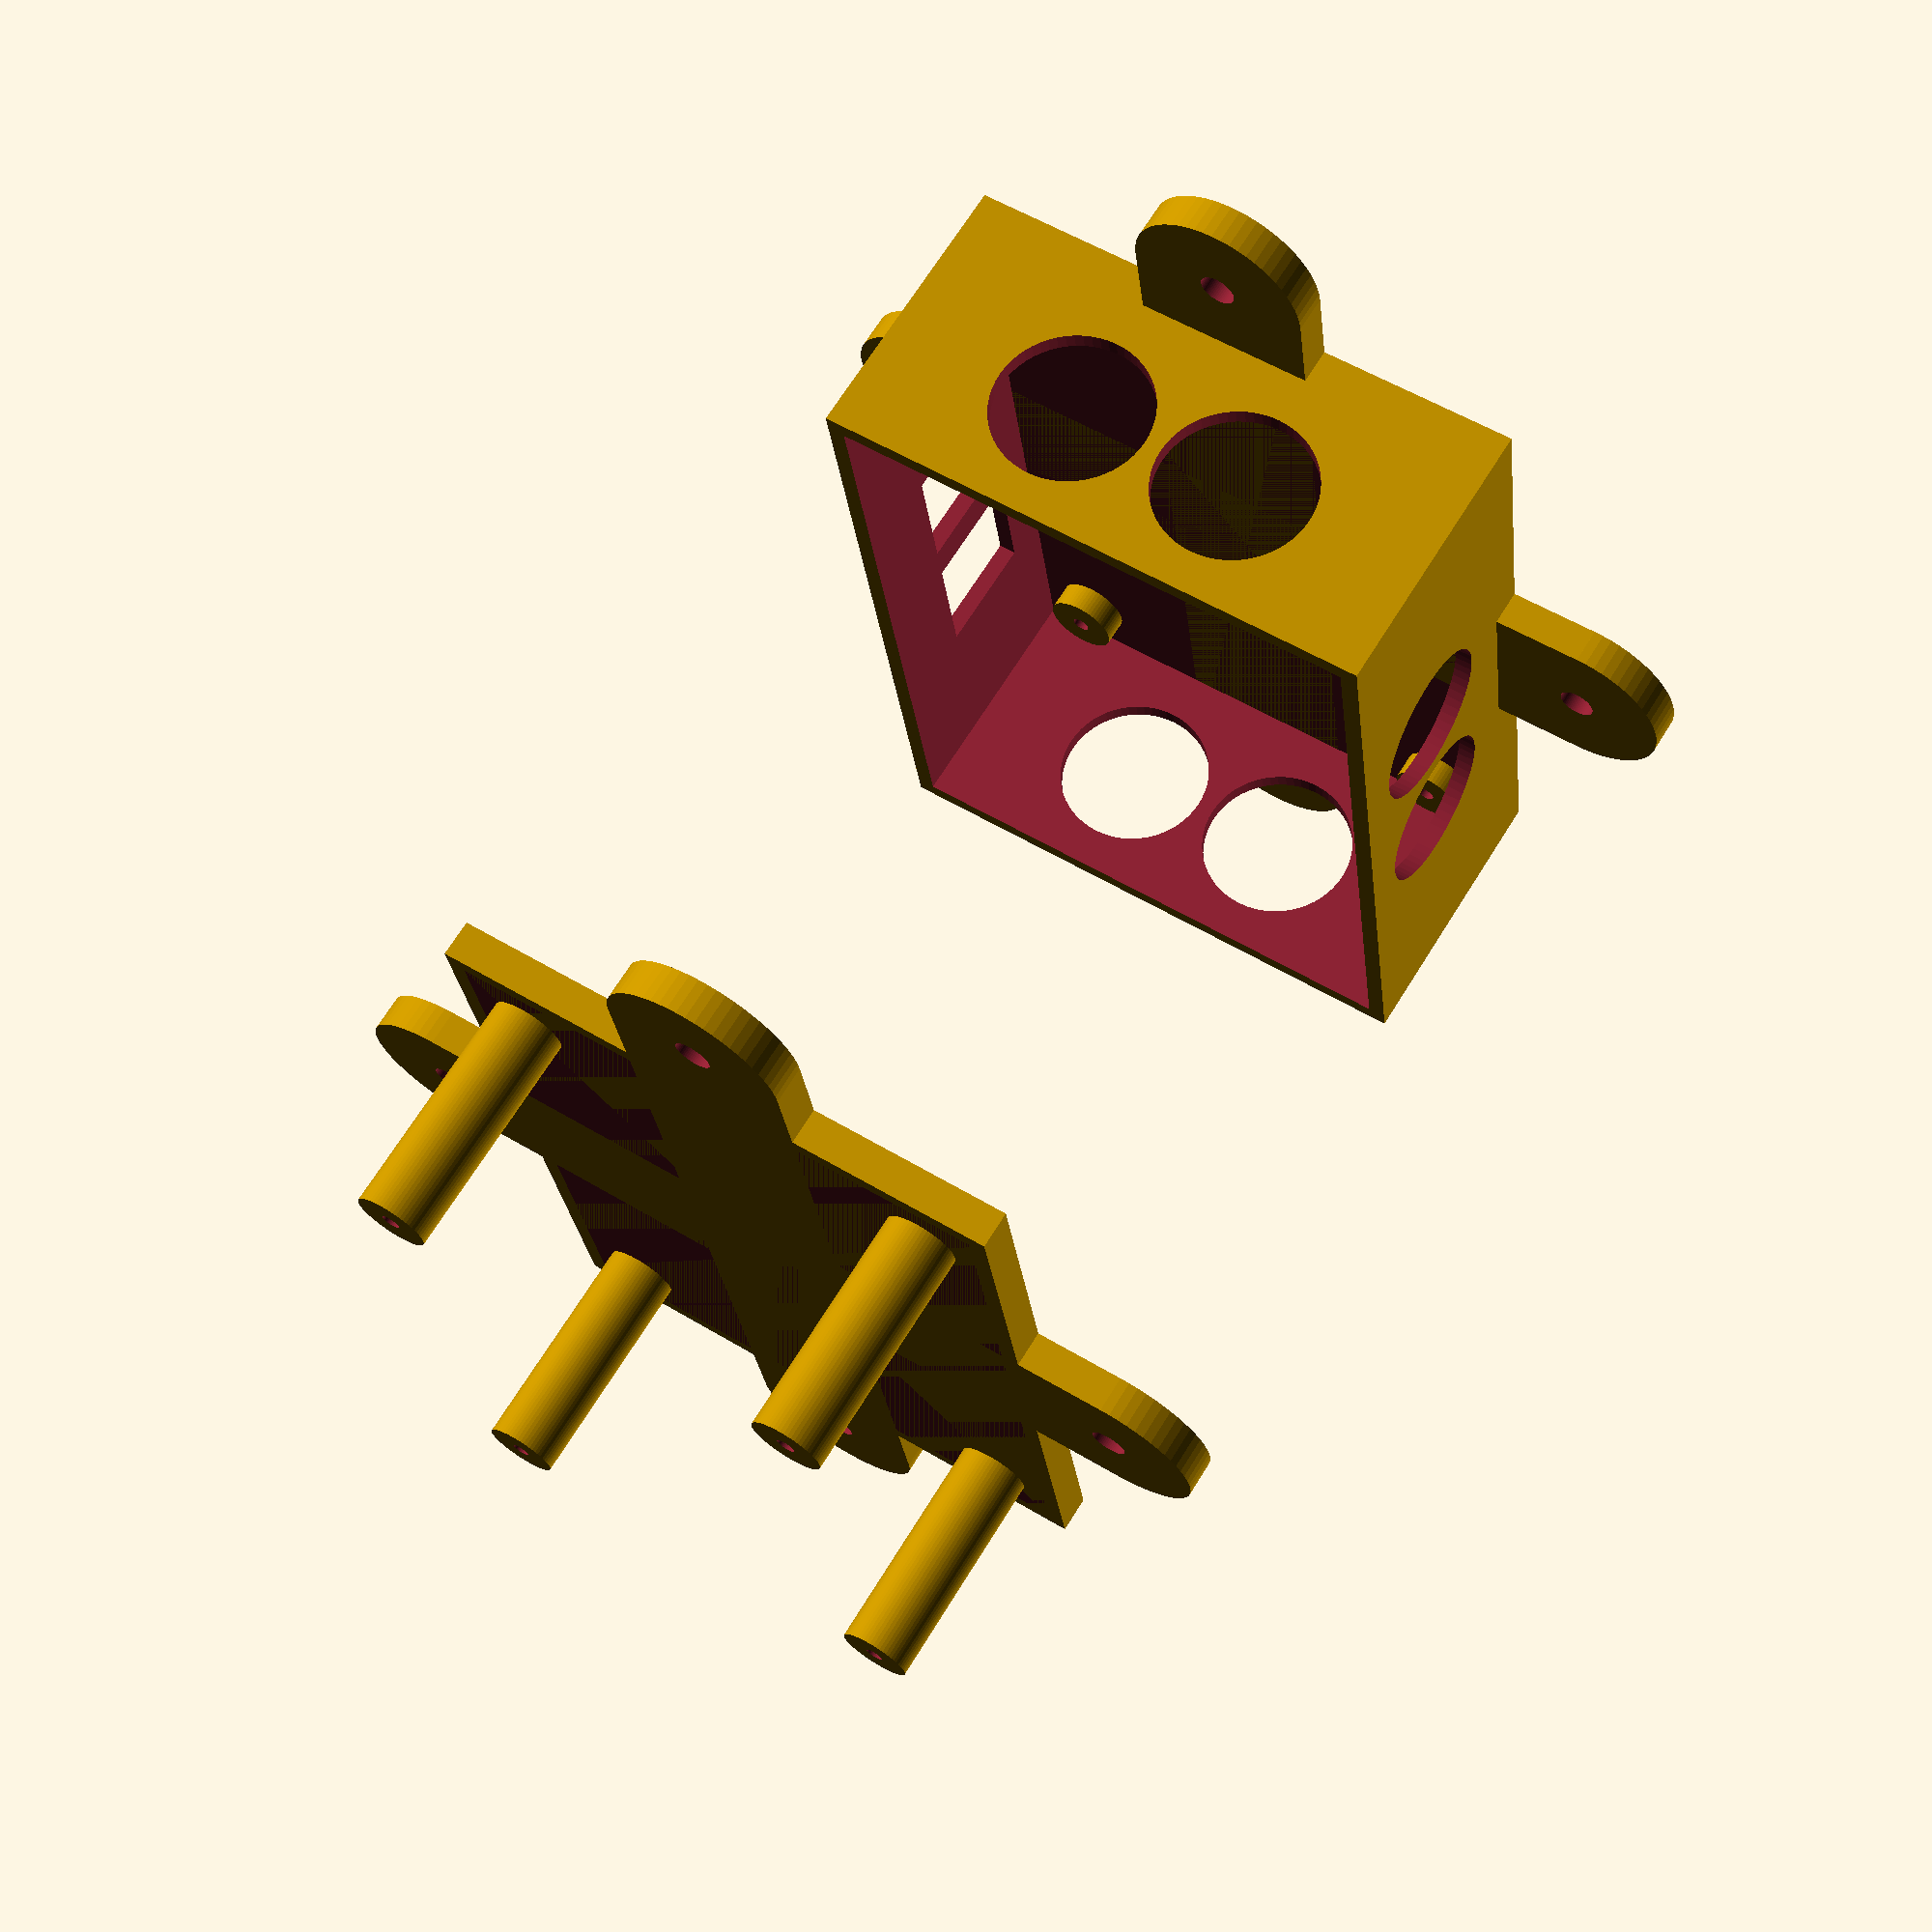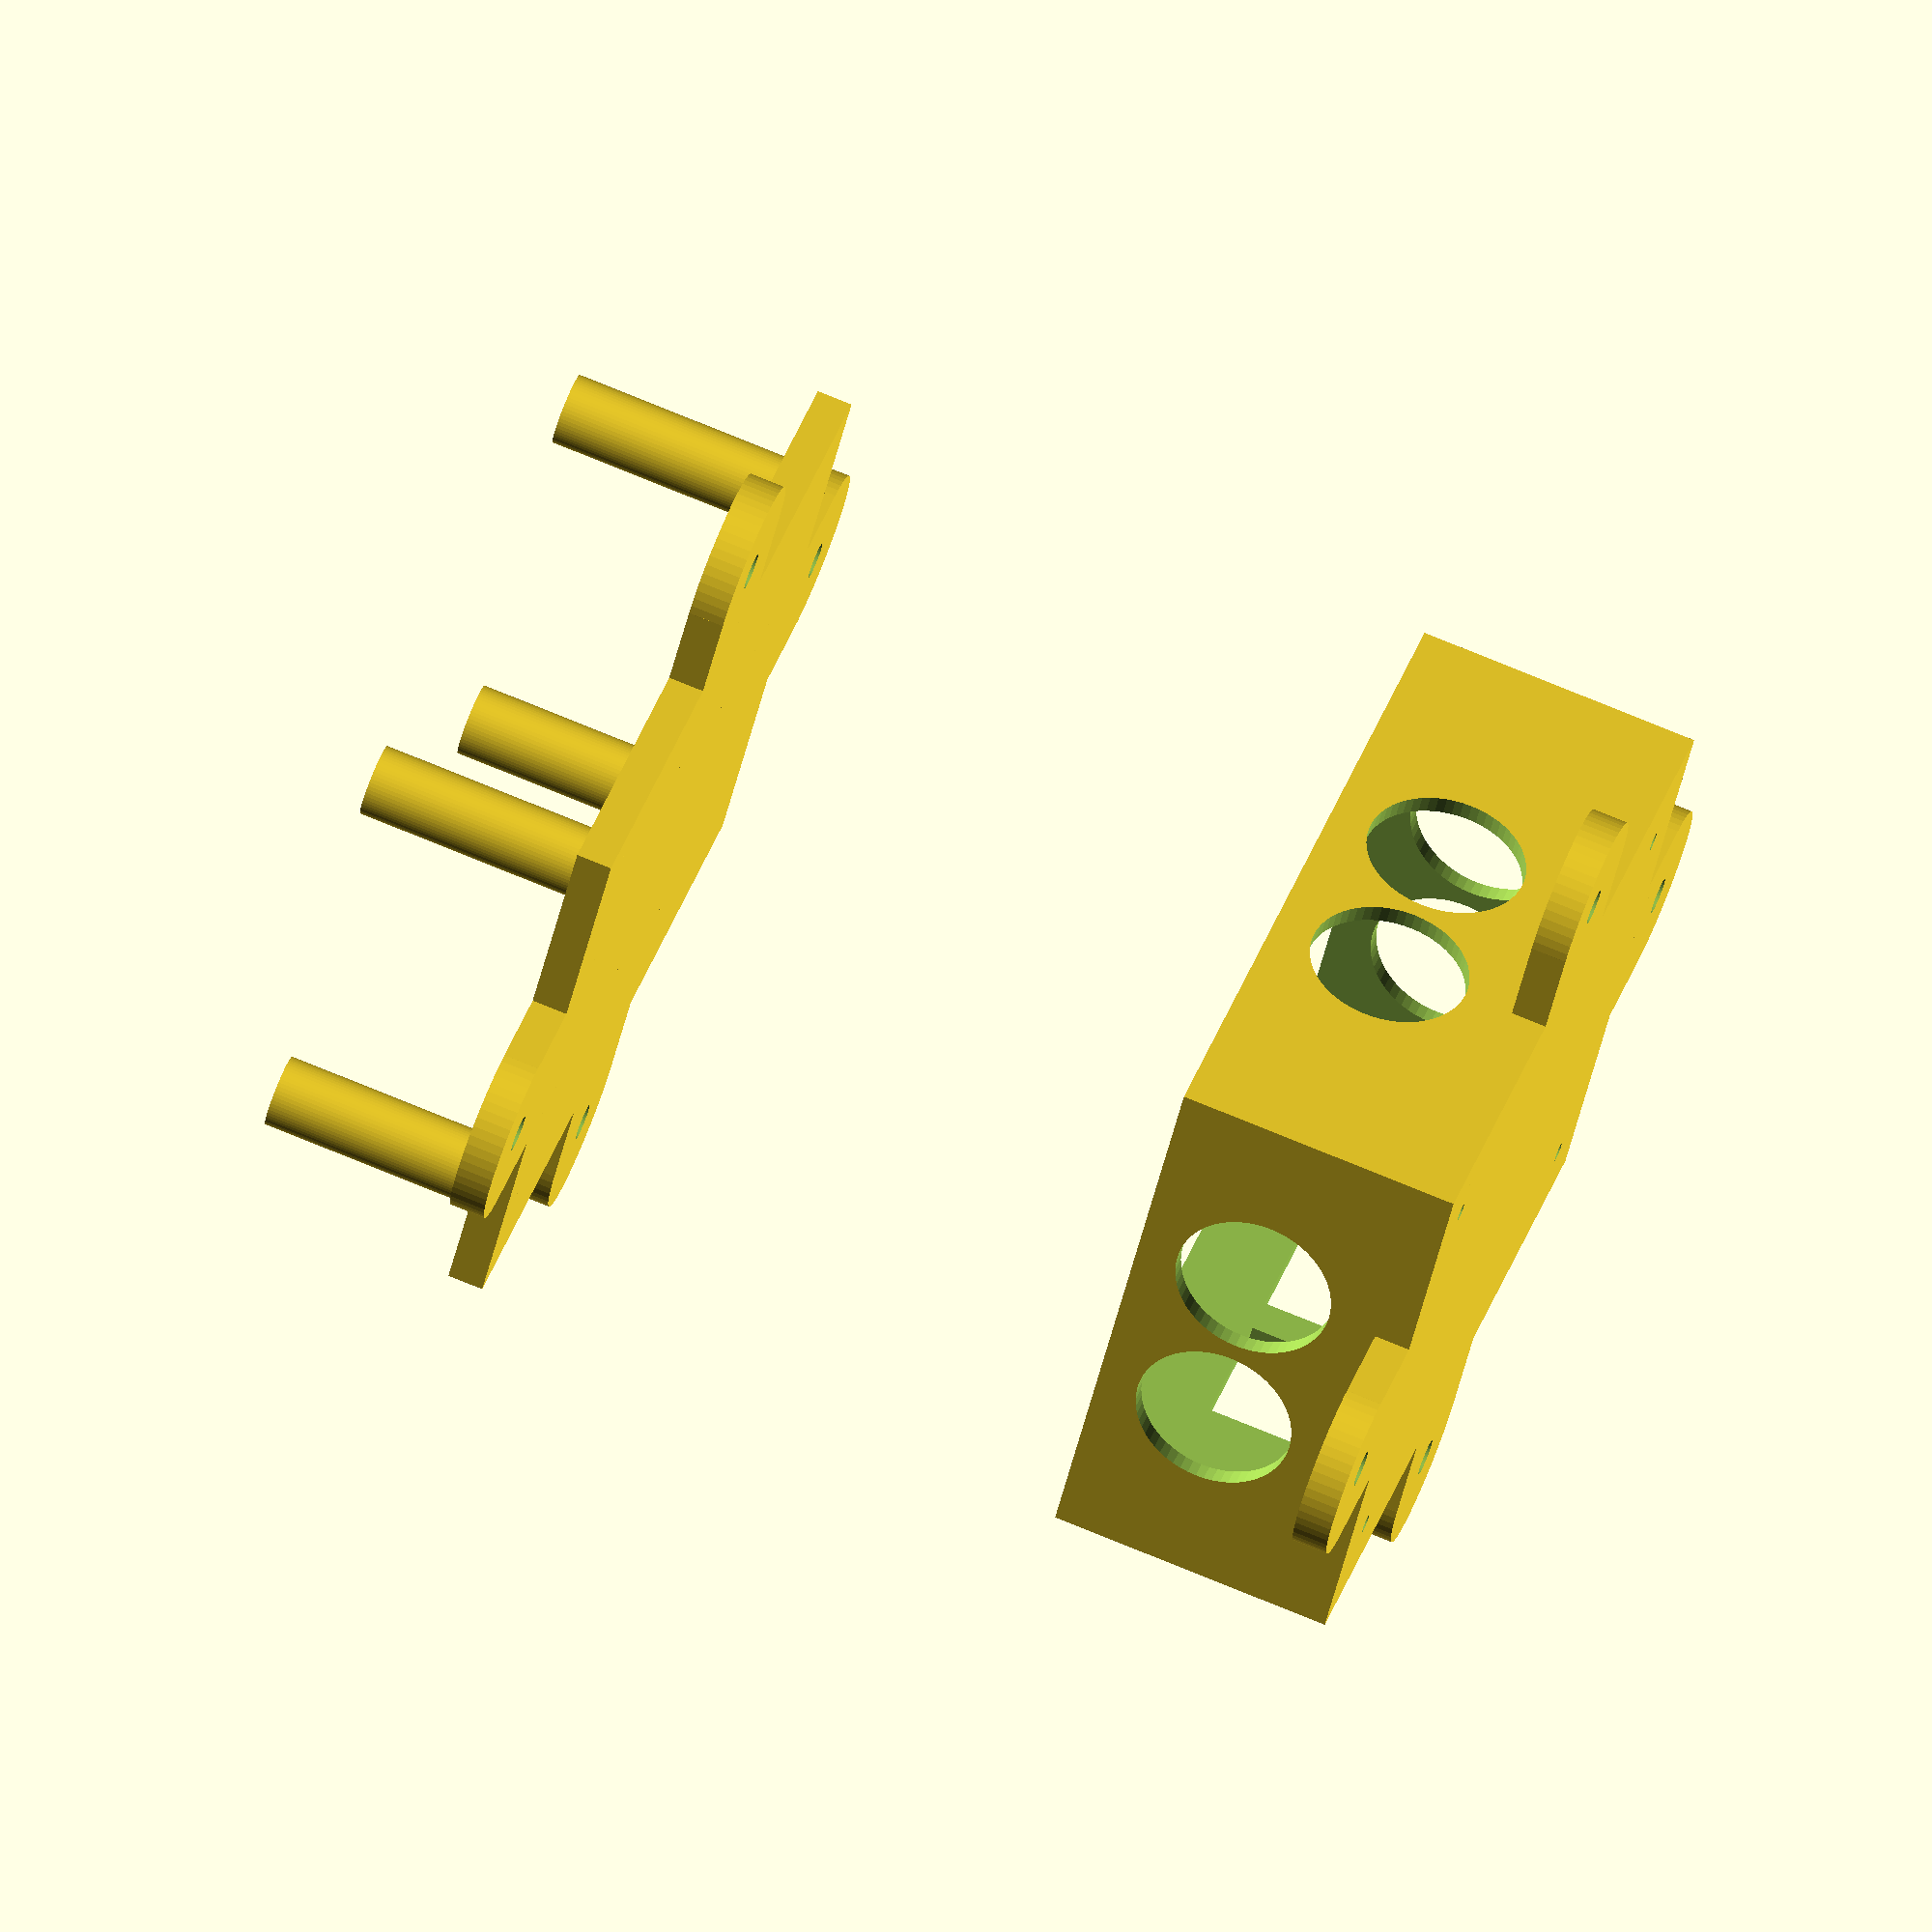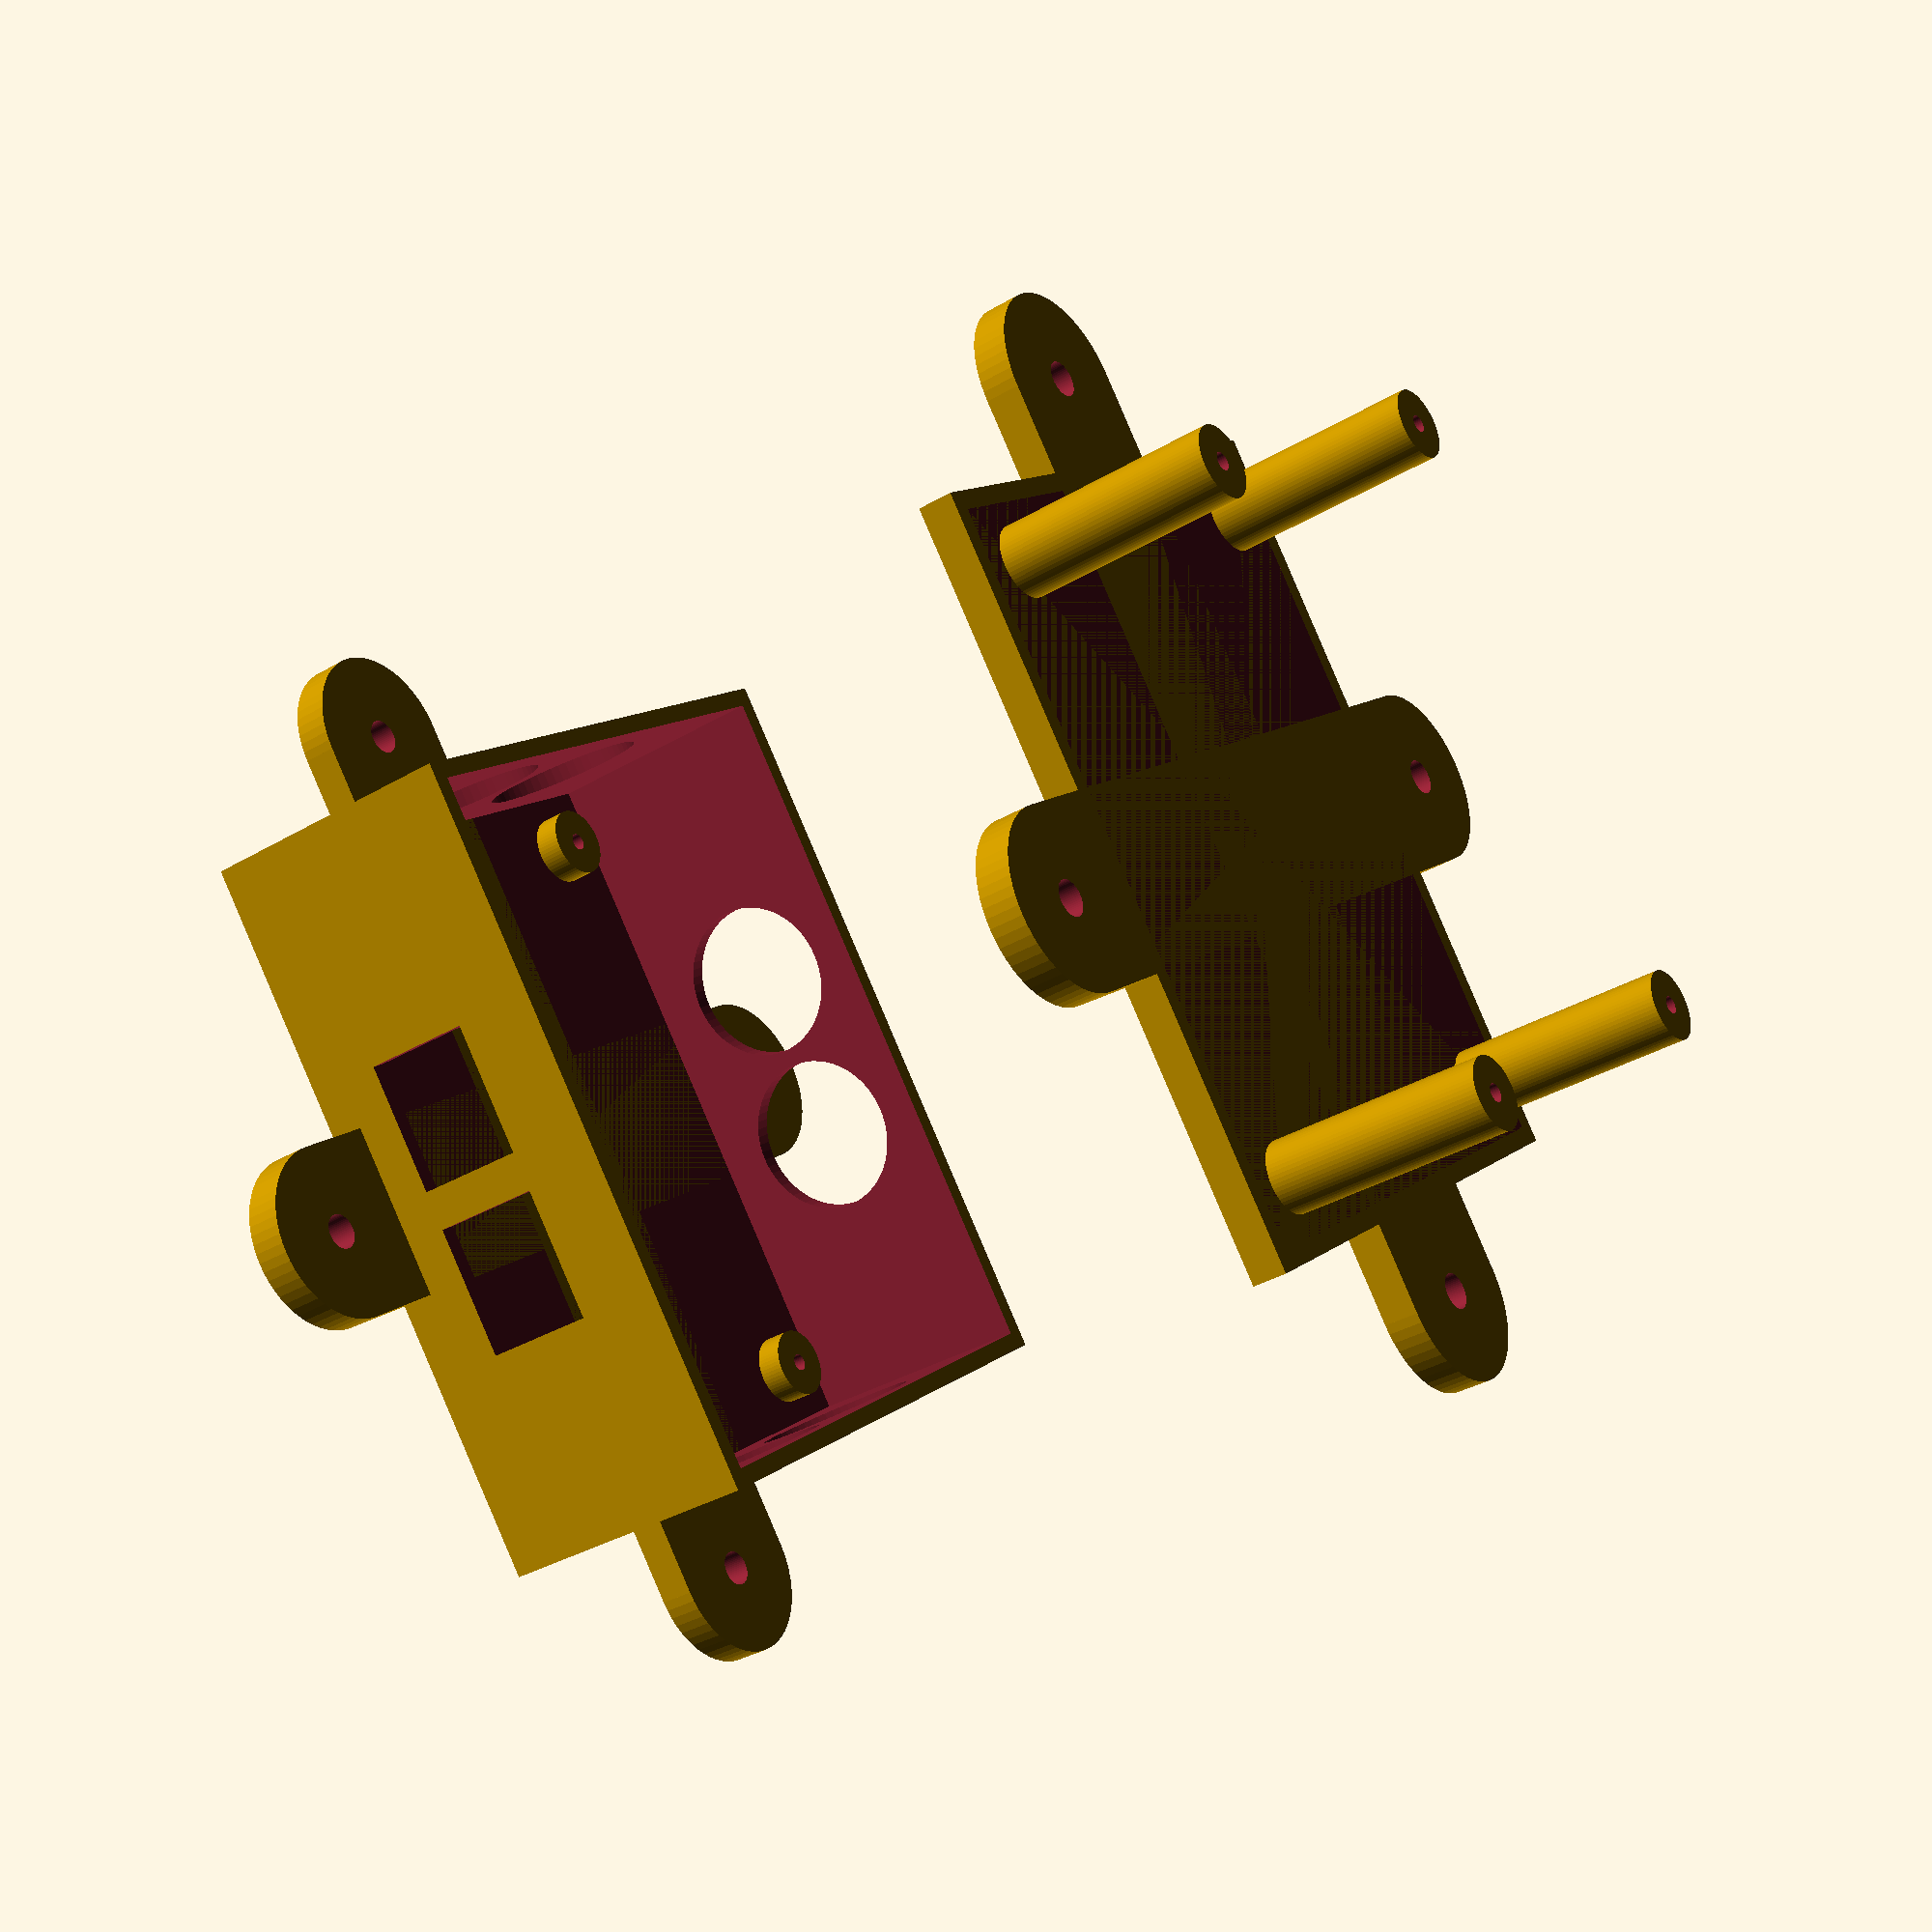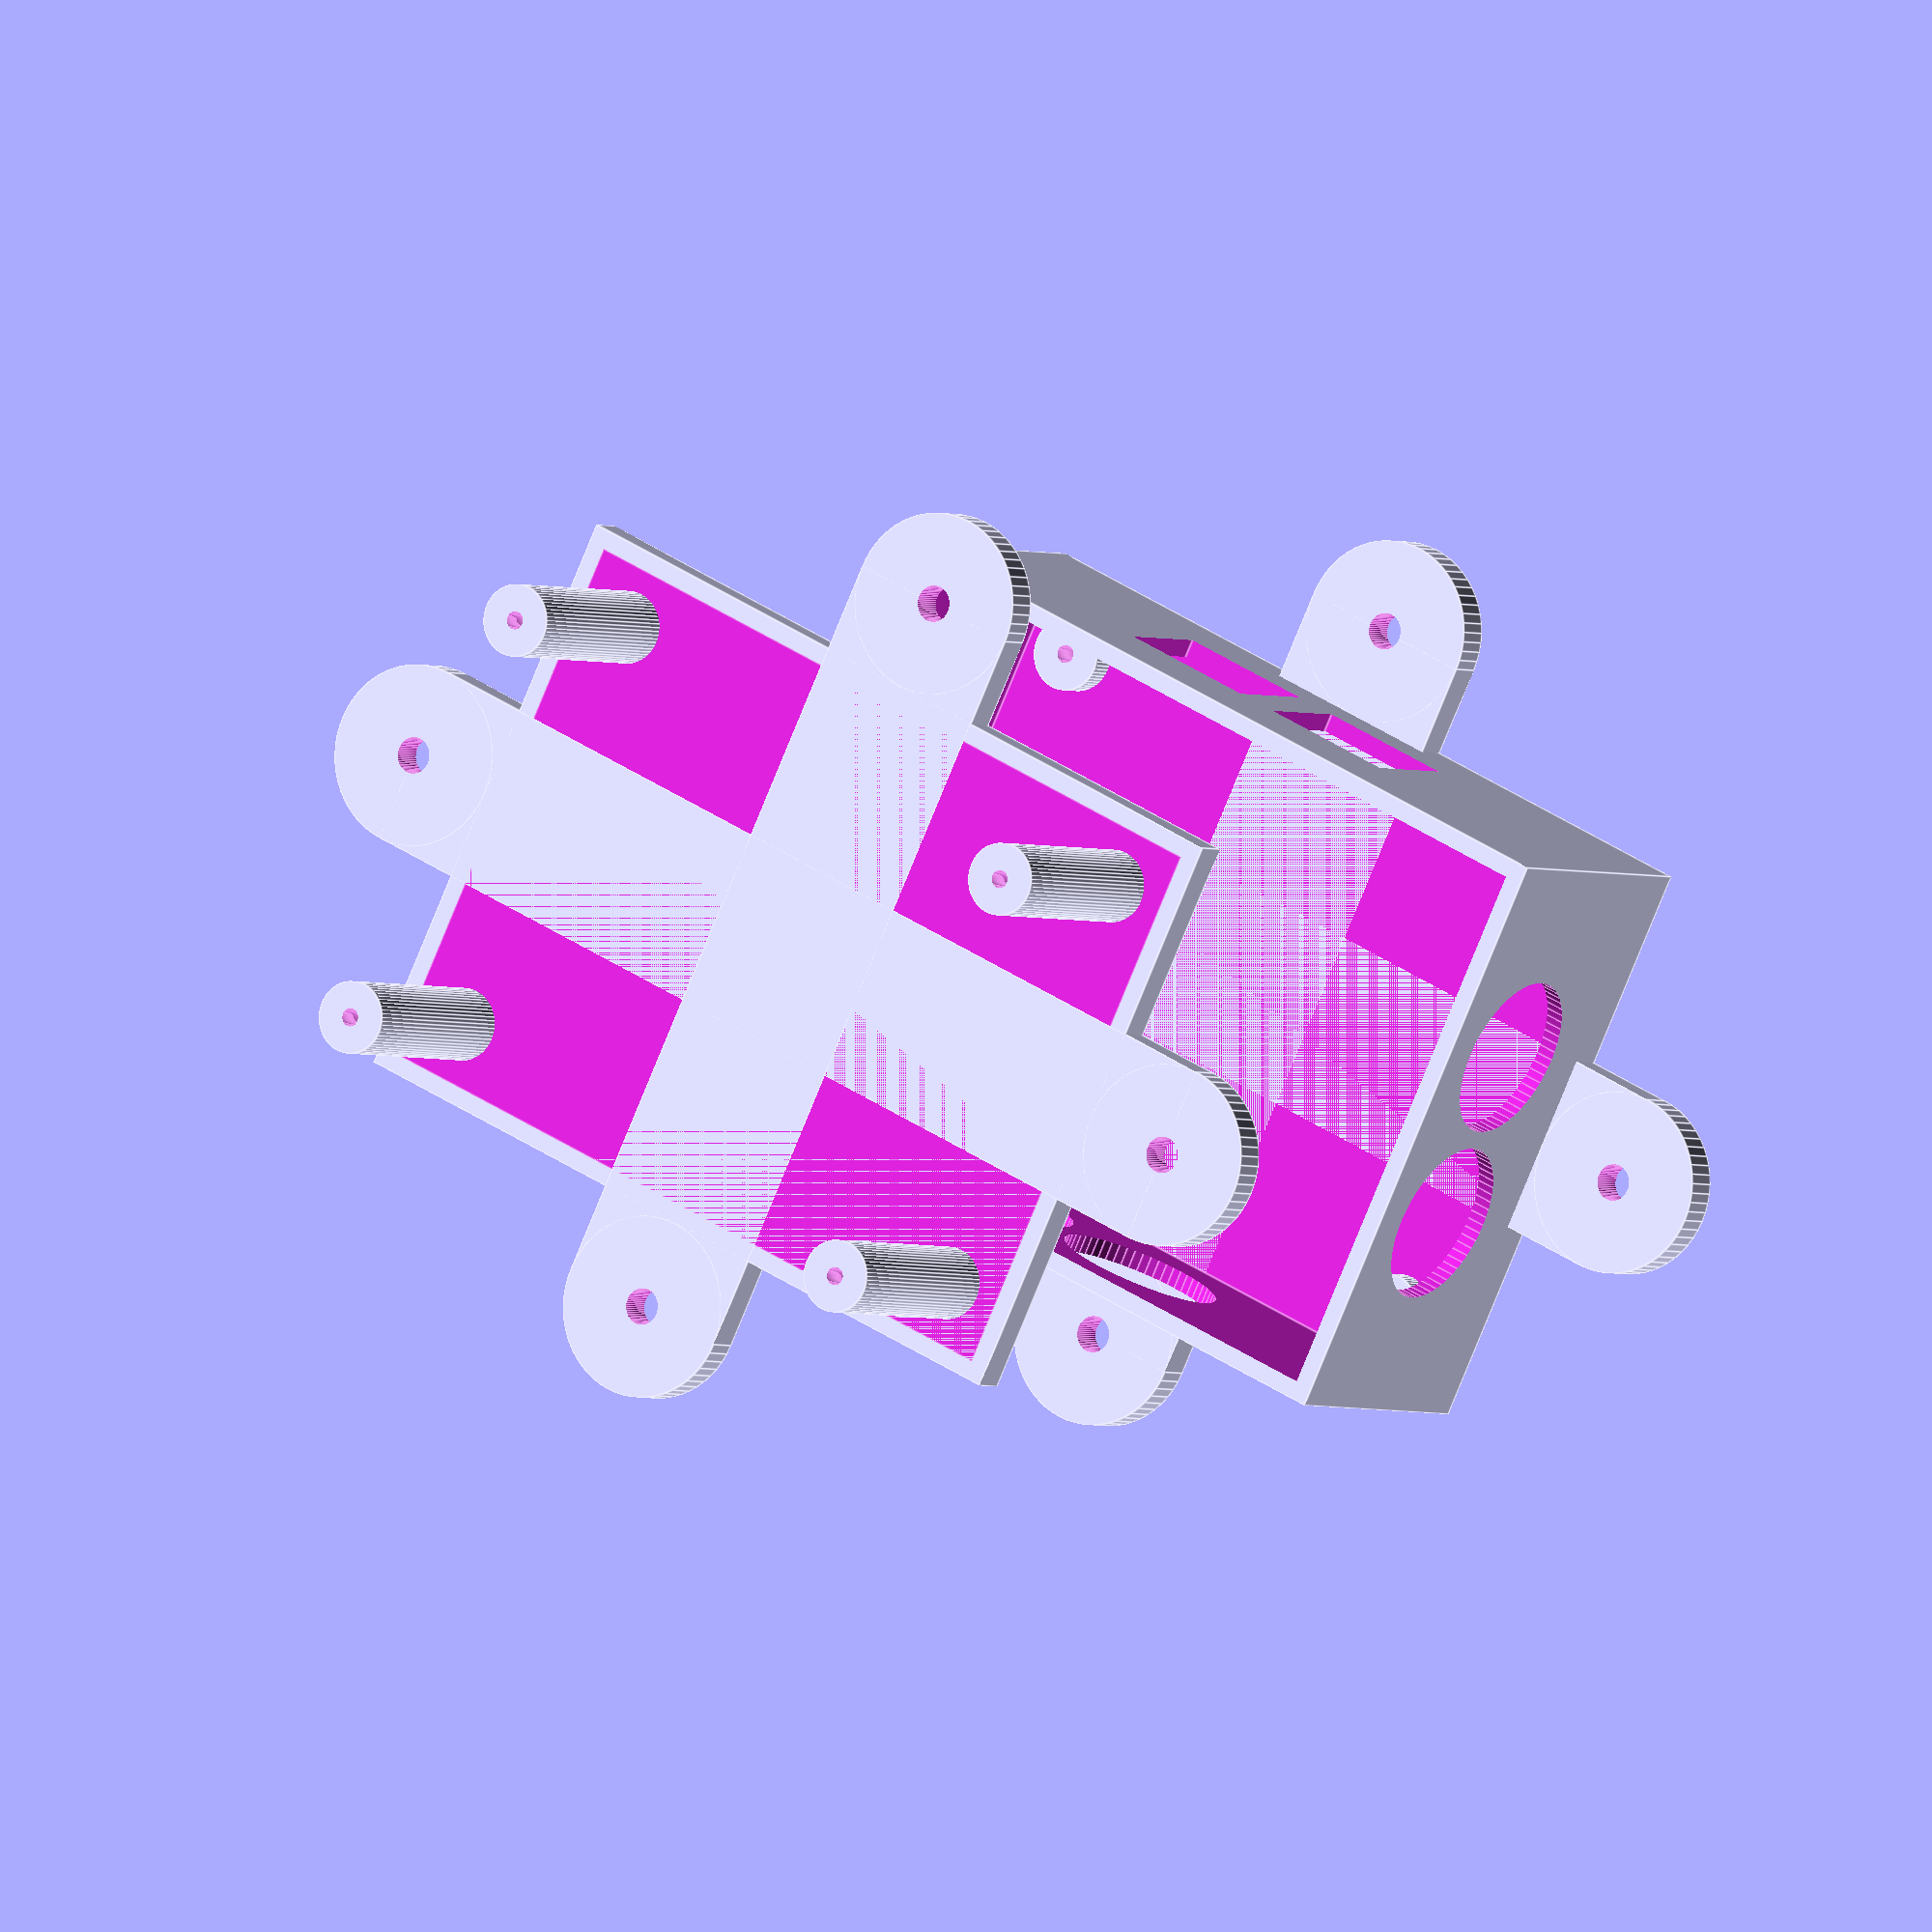
<openscad>
// Simple Enlosure for Econet Hub

facets=60;

// model
PCB_Width=81;
PCB_Depth=61;
PCB_Height=21;
PCB_Thickness=2;
PCB_ScrewOffset=6.5;
PCB_StandOff=3;

DIN_Radius=9;
RJ45_Width=15;
RJ45_Height=13;

wall_thickness=2;
topbottom_thickness=4;

DIN_Height=topbottom_thickness+PCB_StandOff+(PCB_Height/2)+1;

//box spec
screw_offset=PCB_ScrewOffset+wall_thickness;
box_width=PCB_Width+(2*wall_thickness);
box_depth=PCB_Depth+(2*wall_thickness);
box_height=(2*topbottom_thickness)+PCB_StandOff+PCB_Height;

// generate an open box

module create_openbox(width,depth,height,wall,base_thickness) {
    difference() {
        cube([width,depth,height]);
        translate([wall,wall,base_thickness]) 
            cube([width-(2*wall),depth-(2*wall),height+base_thickness*2]);
    };
};

// create_enclosure with PCB screw standoffs

module create_enclosure(width,depth,height,wall_thickness,base_thickness,screw_offset,standoff_height,screwhole_offset) {

difference() {
    union() {
        create_openbox(width,depth,height,wall_thickness,base_thickness);

        //standoffs
        
        translate([screw_offset,screw_offset,0])  
            cylinder(h = standoff_height+(base_thickness), r = 4, center = false, $fn = facets);
        
        translate([screw_offset,depth-screw_offset,0])  
            cylinder(h = standoff_height+(base_thickness), r = 4, center = false, $fn = facets);
        
        translate([width-screw_offset,depth-screw_offset,0])  
            cylinder(h = standoff_height+(base_thickness), r = 4, center = false, $fn = facets);

        translate([width-screw_offset,screw_offset,0]) 
            cylinder(h = standoff_height+(base_thickness), r = 4, center = false, $fn = facets);
    } 
    
    // screw holes in standoffs
    
    {
        translate([screw_offset,screw_offset,screwhole_offset])
            cylinder(h = standoff_height+(base_thickness+2), r = 1, $fn = facets);
        
        translate([screw_offset,depth-screw_offset,screwhole_offset]) 
            cylinder(h = standoff_height+(base_thickness+2), r = 1, $fn = facets);
        
        translate([width-screw_offset,depth-screw_offset,screwhole_offset])
            cylinder(h = standoff_height+(base_thickness+2), r = 1, $fn = facets);
        translate([width-screw_offset,screw_offset,screwhole_offset])
        
            cylinder(h = standoff_height+(base_thickness+2), r = 1, $fn = facets);
        };        
    };
}

module create_holes(RJ45) {
    
    // If we don't have RJ45 ports, assuming the DIN ports are opposite each other?
    if (RJ45==false) {
        translate([(box_width/2)-10,-5,DIN_Height])
            rotate([270,0,0])
                cylinder(h=box_depth+10,r=DIN_Radius,center = false, $fn = facets);
        translate([(box_width/2)+10,-5,DIN_Height])
            rotate([270,0,0])
                cylinder(h=box_depth+10,r=DIN_Radius,center = false, $fn = facets);
    };
    
    // Create Holes for DIN & RJ45 on the sides
    if (RJ45==true) {
        translate([(box_width/2)-10,5,DIN_Height])
            rotate([270,0,0])
                cylinder(h=box_depth,r=DIN_Radius,center = false, $fn = facets);
        translate([(box_width/2)+10,5,DIN_Height])
            rotate([270,0,0])
                cylinder(h=box_depth,r=DIN_Radius,center = false, $fn = facets);
        translate([(box_width/2)-15.5,-5,topbottom_thickness+PCB_StandOff+PCB_Thickness])
            cube([RJ45_Width,20,RJ45_Height]);
        translate([(box_width/2)+4,-5,topbottom_thickness+PCB_StandOff+PCB_Thickness])
            cube([RJ45_Width,20,RJ45_Height]);
     };
     
     // Create Holes for DIN on the ends
     translate([-5,(box_depth/2)-10,DIN_Height])
        rotate([0,90,0])
            cylinder(h=box_width+10,r=DIN_Radius,center = false, $fn = facets);
     translate([-5,(box_depth/2)+10,DIN_Height])
        rotate([0,90,0])
            cylinder(h=box_width+10,r=DIN_Radius,center = false, $fn = facets);
    
};

module generate_Econet_Enclosure(){
    difference(){
        create_enclosure(box_width,box_depth,box_height,wall_thickness,topbottom_thickness,screw_offset,PCB_StandOff,-1);
        create_holes(true);
    };
};

module generate_Econet_Lid() {
    create_enclosure(box_width,box_depth,wall_thickness*2,wall_thickness,topbottom_thickness,screw_offset,PCB_Height+topbottom_thickness,2);
    
};

module generate_side_screw_mounts() {
    difference() {
        union(){        
            translate([(box_width/2)-10,-10,0])
                cube([20,box_depth+20,topbottom_thickness]);
            translate([(box_width/2),-10,0])
                cylinder(h=topbottom_thickness,r=10,center=false,$fn=facets);    
            translate([(box_width/2),box_depth+10,0])
                cylinder(h=topbottom_thickness,r=10,center=false,$fn=facets);   
        }; 
        translate([(box_width/2),-10,-5])
            cylinder(h=topbottom_thickness+20,r=2,center=false,$fn=facets);    
        translate([(box_width/2),box_depth+10,-5])
            cylinder(h=topbottom_thickness+20,r=2,center=false,$fn=facets);   
    };
};

module generate_end_screw_mounts() {
    difference() {
        union(){        
            translate([-10,(box_depth/2)-10,0])
                cube([box_width+20,20,topbottom_thickness]);
            translate([-10,box_depth/2,0])
                cylinder(h=topbottom_thickness,r=10,center=false,$fn=facets);    
            translate([box_width+10,box_depth/2,0])
                cylinder(h=topbottom_thickness,r=10,center=false,$fn=facets);   
        }; 
        translate([-10,box_depth/2,-5])
            cylinder(h=topbottom_thickness+20,r=2,center=false,$fn=facets);    
        translate([(box_width+10),box_depth/2,-5])
            cylinder(h=topbottom_thickness+20,r=2,center=false,$fn=facets);   
    };

};

// Comment out what you don't want to generate //

union(){
    generate_Econet_Enclosure();
    generate_end_screw_mounts();
    generate_side_screw_mounts();
};

translate([0,0,100])
union(){
   generate_Econet_Lid();
    generate_end_screw_mounts();
    generate_side_screw_mounts();
};
</openscad>
<views>
elev=111.5 azim=262.5 roll=148.1 proj=p view=wireframe
elev=283.8 azim=325.0 roll=112.3 proj=o view=wireframe
elev=34.7 azim=50.9 roll=308.6 proj=p view=solid
elev=182.0 azim=25.7 roll=150.3 proj=o view=edges
</views>
